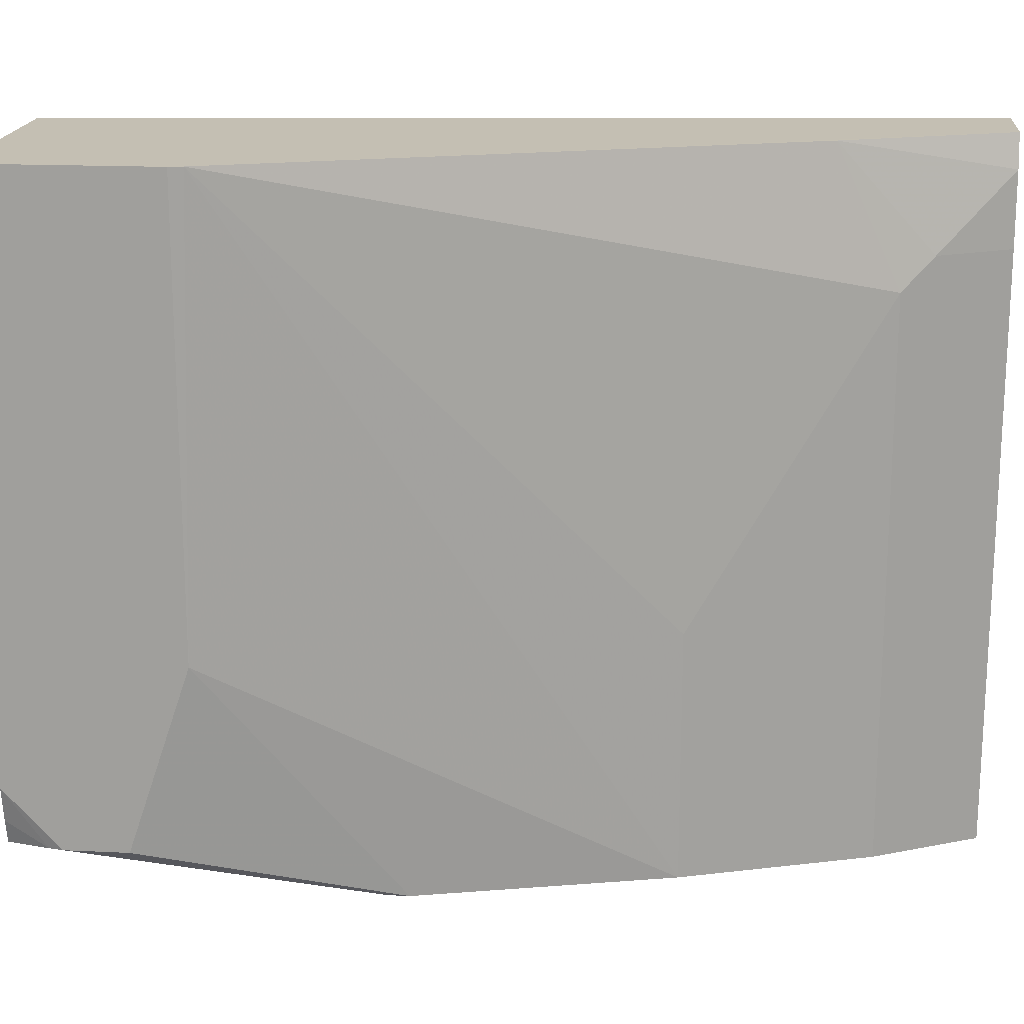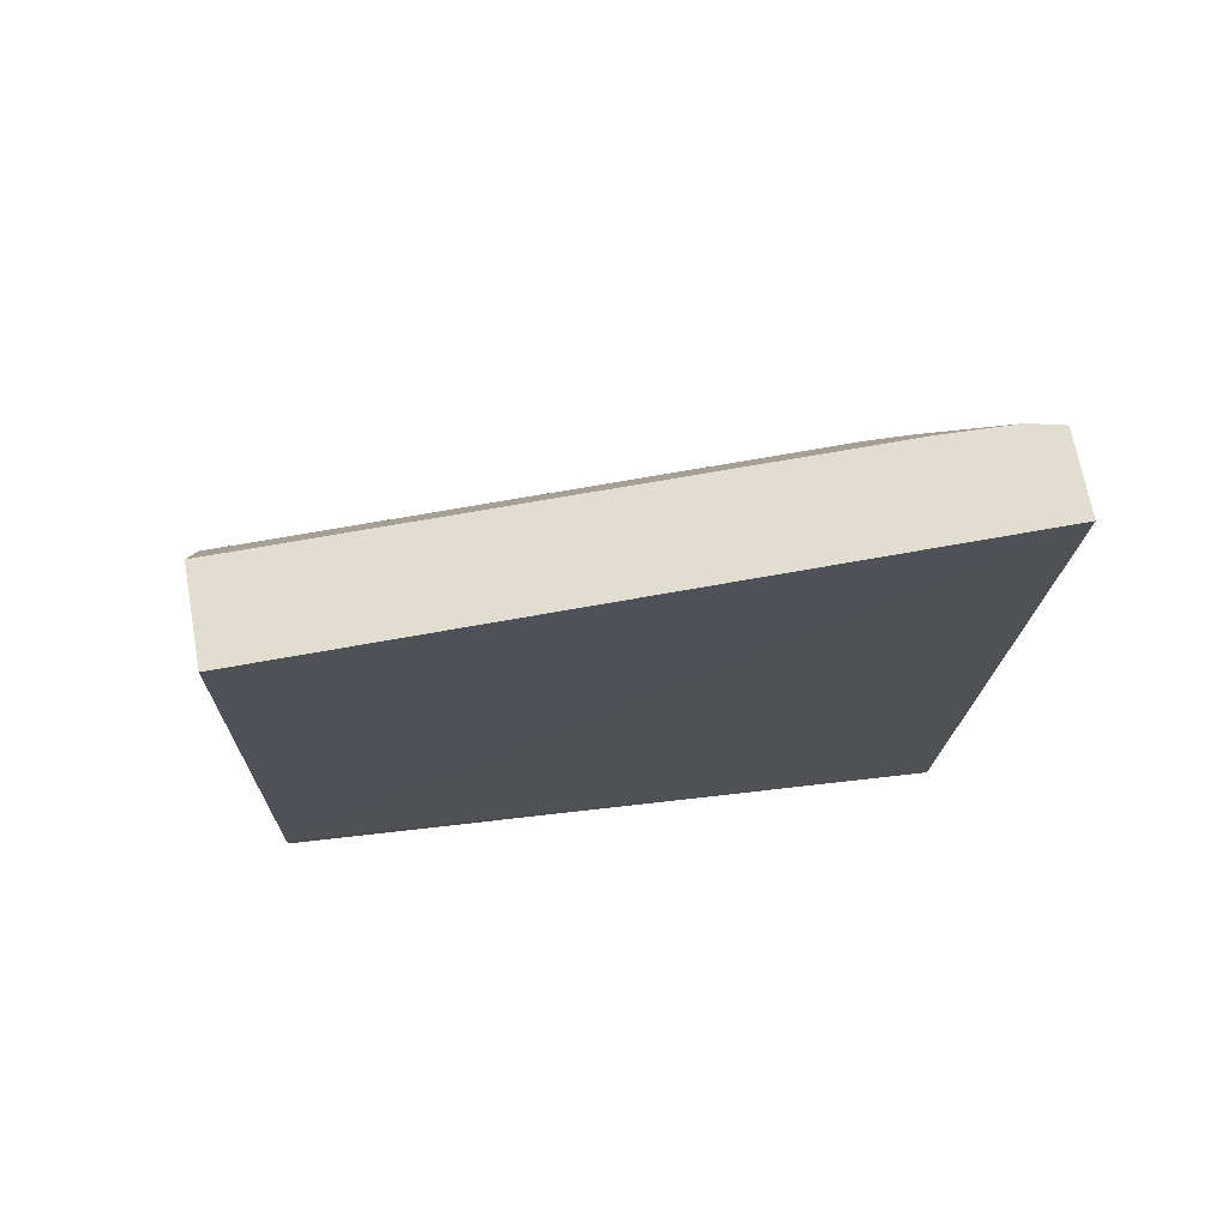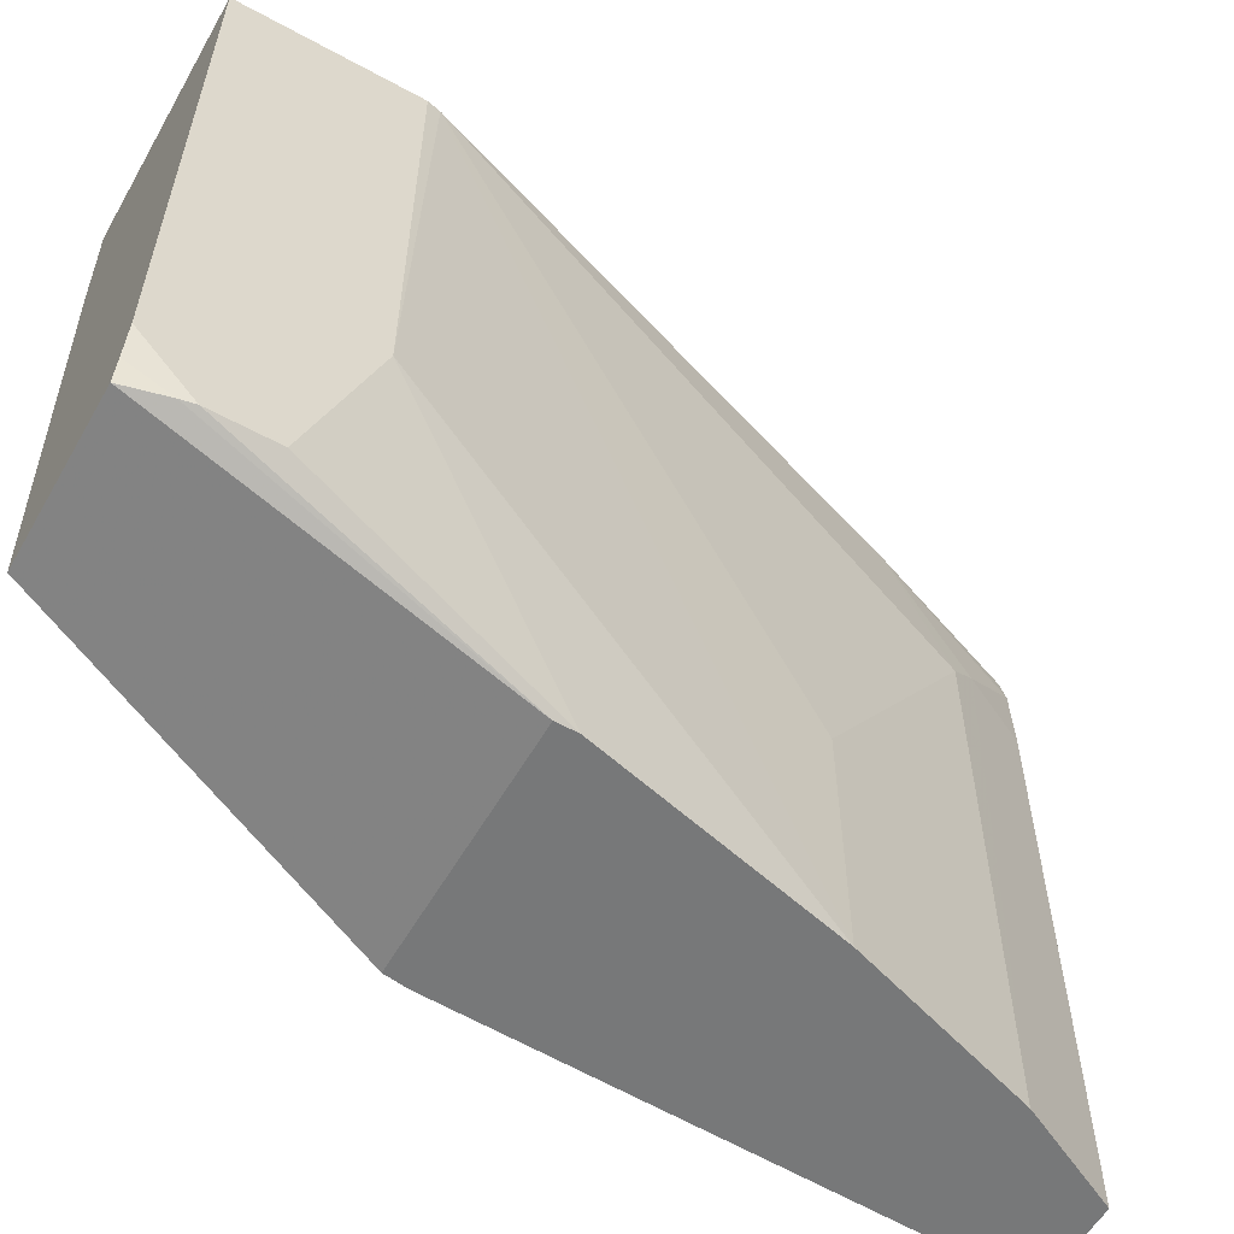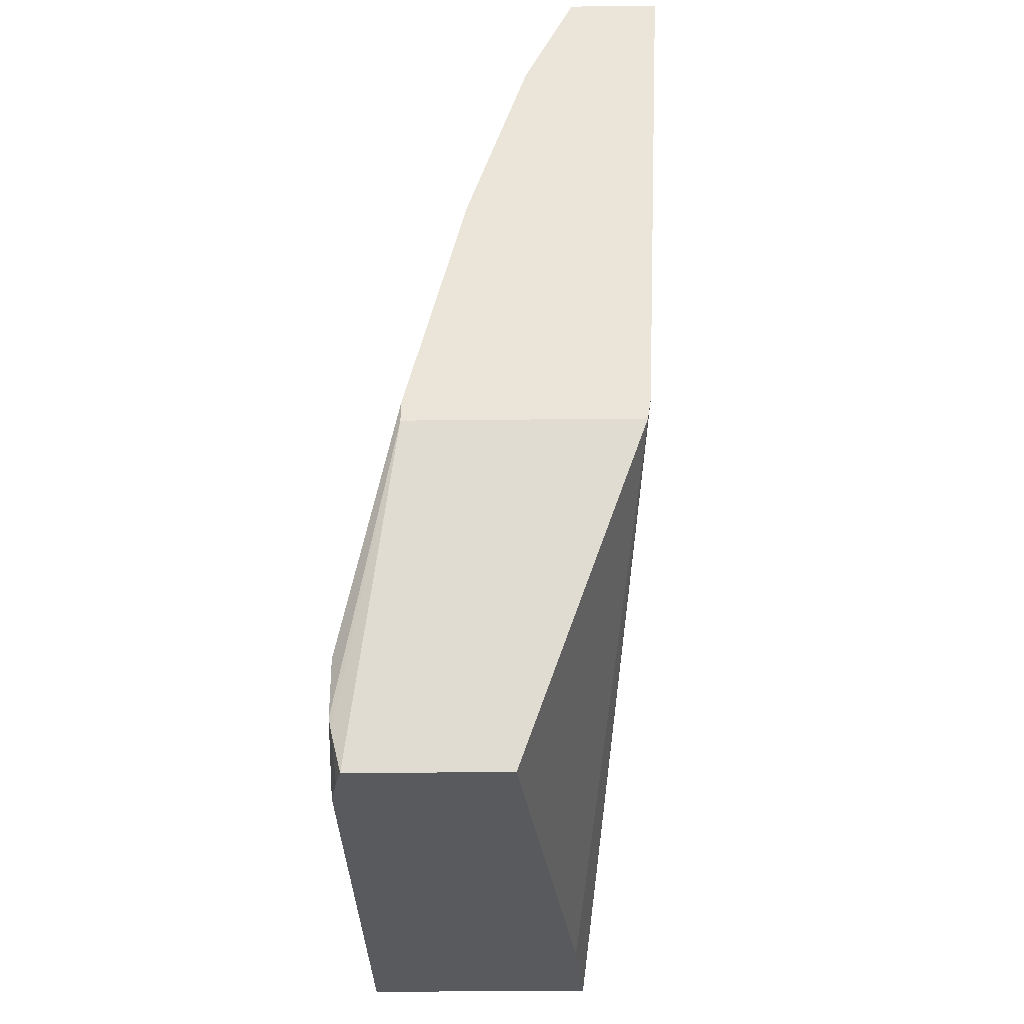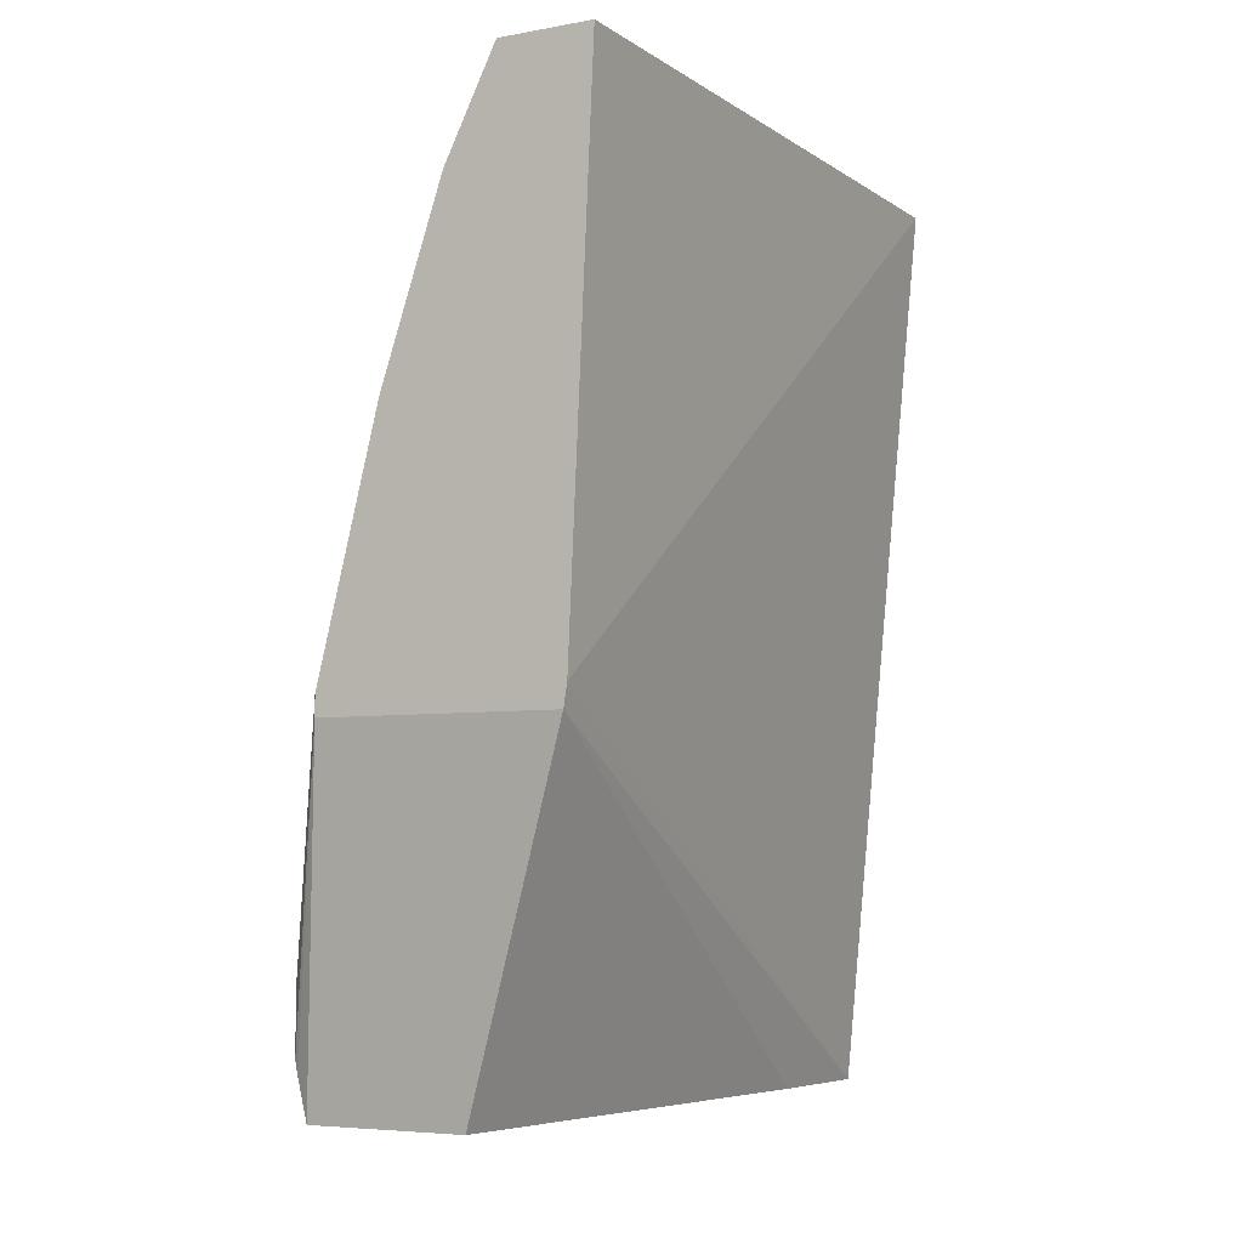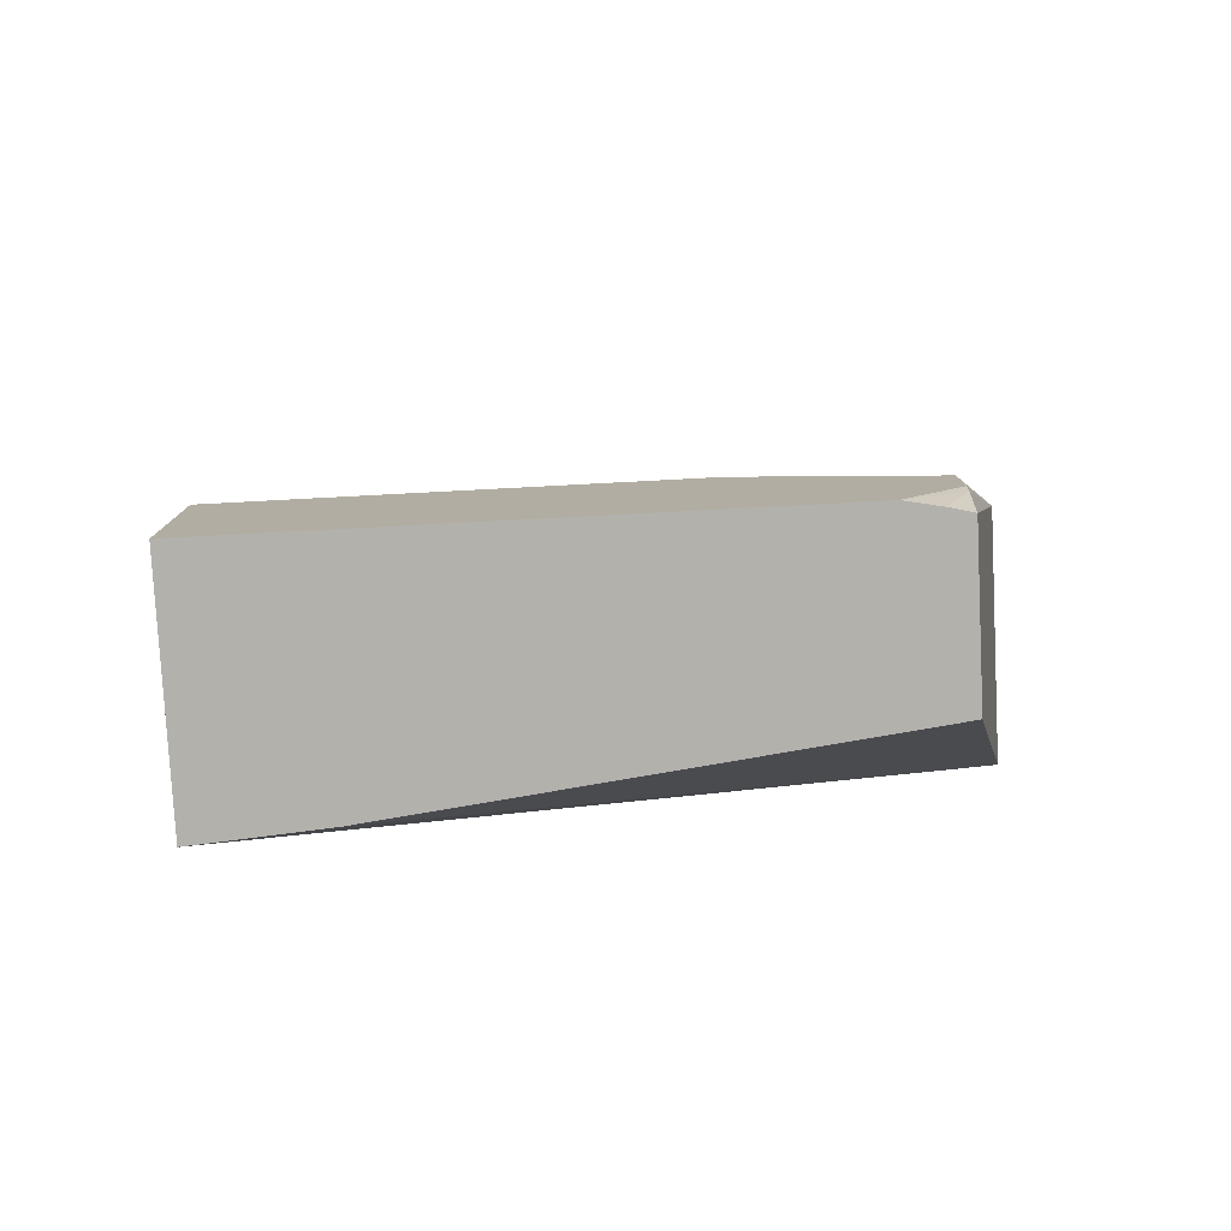
<metadata>
{"format":"obj","ext":"obj","renderer":"f3d","projection":"perspective","resolution":1024,"background":"white","views":[{"elev":17.9,"azim":-84.7,"up":"+Y"},{"elev":68.5,"azim":79.7,"up":"+Z"},{"elev":-57.3,"azim":-119.7,"up":"+Y"},{"elev":-31.5,"azim":0.9,"up":"+Z"},{"elev":-5.7,"azim":28.8,"up":"+Z"},{"elev":-79.0,"azim":-87.0,"up":"+Z"}]}
</metadata>
<code>
v -0.2171 0.04128 0.2578
v -0.2508 0.04128 0.2514
v -0.3053 0.04128 0.08142
v -0.2849 0.04128 0.1628
v -0.3256 0.1221 0.02035
v -0.3246 0.2685 0.02475
v -0.2849 0.1221 0.1628
v -0.2646 0.2239 0.2239
v -0.2646 0.04128 0.2239
v -0.2595 0.234 0.234
v -0.2578 0.2239 0.2374
v -0.2476 0.2341 0.2578
v -0.2468 0.2578 0.2578
v -0.2476 0.04128 0.2578
v -0.2171 0.2685 0.2578
v -0.2442 0.2685 0.2578
v -0.2646 0.2685 0.2035
v -0.2457 0.2685 -0.03839
v -0.3256 0.2685 -0.03839
v -0.3256 0.2685 0.02035
v -0.3256 0.08143 -0.03839
v -0.3256 0.06198 0
v -0.3053 0.04128 0.0747
v -0.3256 0.06198 -0.02035
v -0.3247 0.06198 -0.02485
v -0.3213 0.06198 -0.03839
v -0.3233 0.06984 -0.03839
v -0.2685 0.06198 -0.03839
v -0.2261 0.04128 0.0747
v -0.225 0.04128 0.08197
v -0.2489 0.2262 -0.03839
f 26 19 28
f 21 19 26
f 27 21 26
f 24 22 21
f 25 24 21
f 25 23 24
f 25 27 26
f 25 26 23
f 24 23 22
f 22 23 3
f 23 26 28
f 25 21 27
f 23 28 29
f 31 29 28
f 29 1 3
f 30 1 29
f 30 15 1
f 30 18 15
f 30 29 18
f 31 18 29
f 31 28 18
f 22 3 5
f 28 19 18
f 6 8 17
f 7 8 6
f 10 17 8
f 13 17 10
f 23 29 3
f 22 5 21
f 21 5 19
f 20 19 5
f 2 3 1
f 4 3 2
f 4 5 3
f 4 6 5
f 4 7 6
f 9 8 4
f 9 10 8
f 9 2 10
f 9 4 2
f 10 2 11
f 12 10 11
f 12 13 10
f 12 14 13
f 4 8 7
f 12 11 2
f 12 2 14
f 20 5 6
f 20 6 19
f 6 18 19
f 16 15 6
f 6 15 18
f 16 17 13
f 16 13 15
f 13 14 15
f 14 1 15
f 14 2 1
f 16 6 17

</code>
